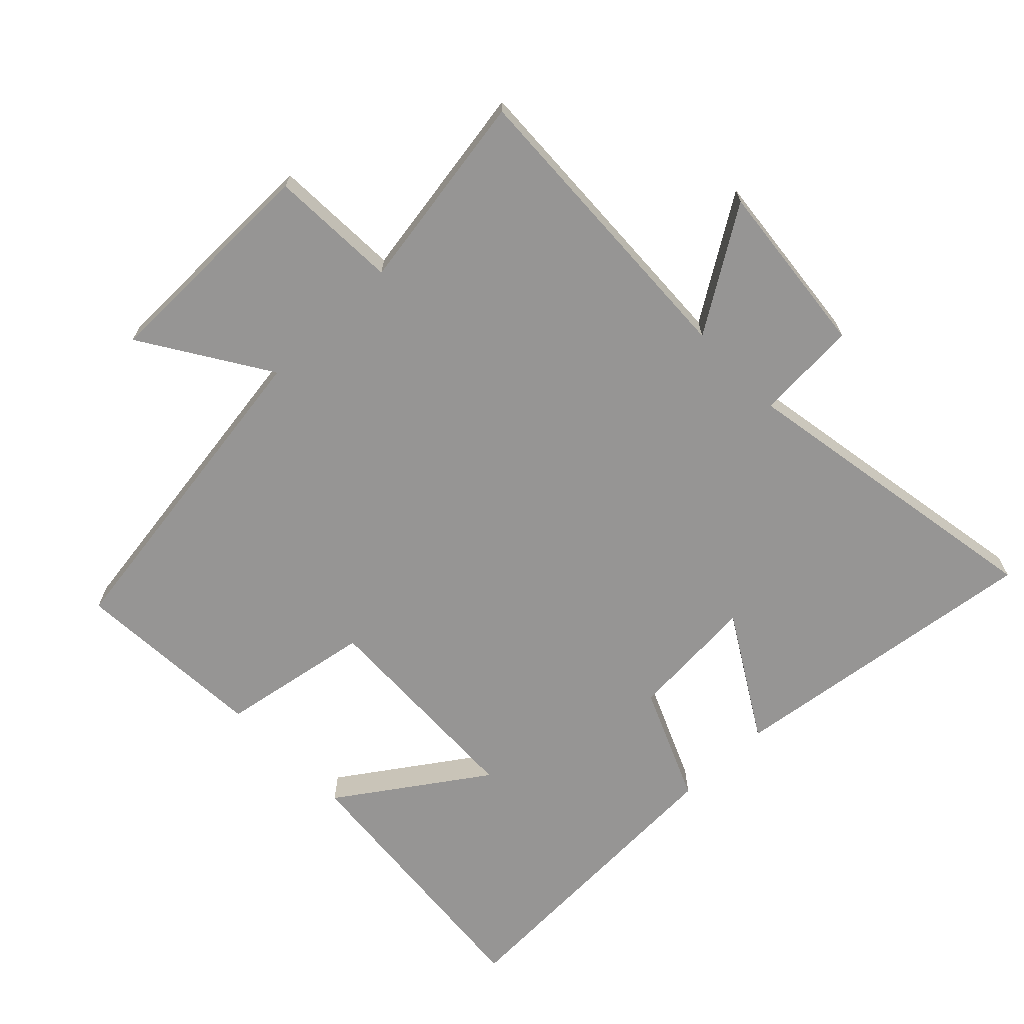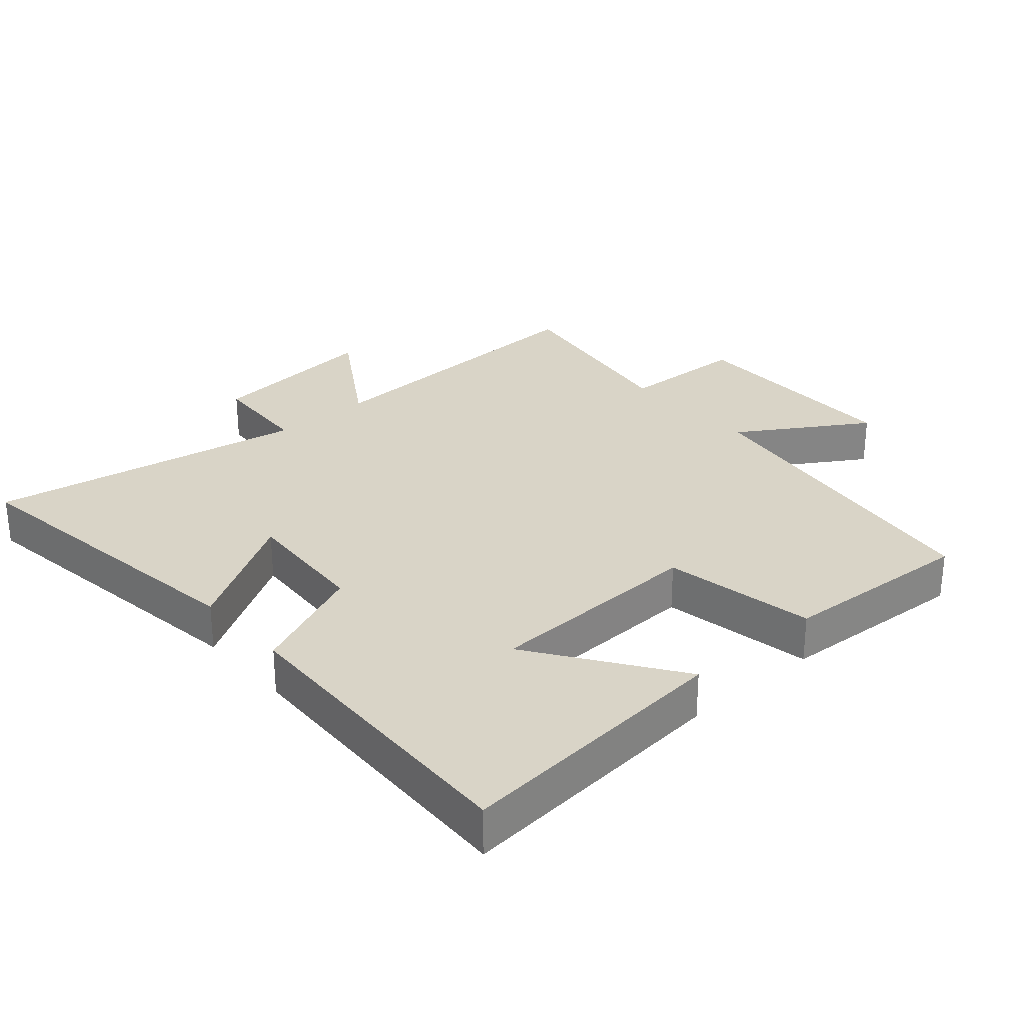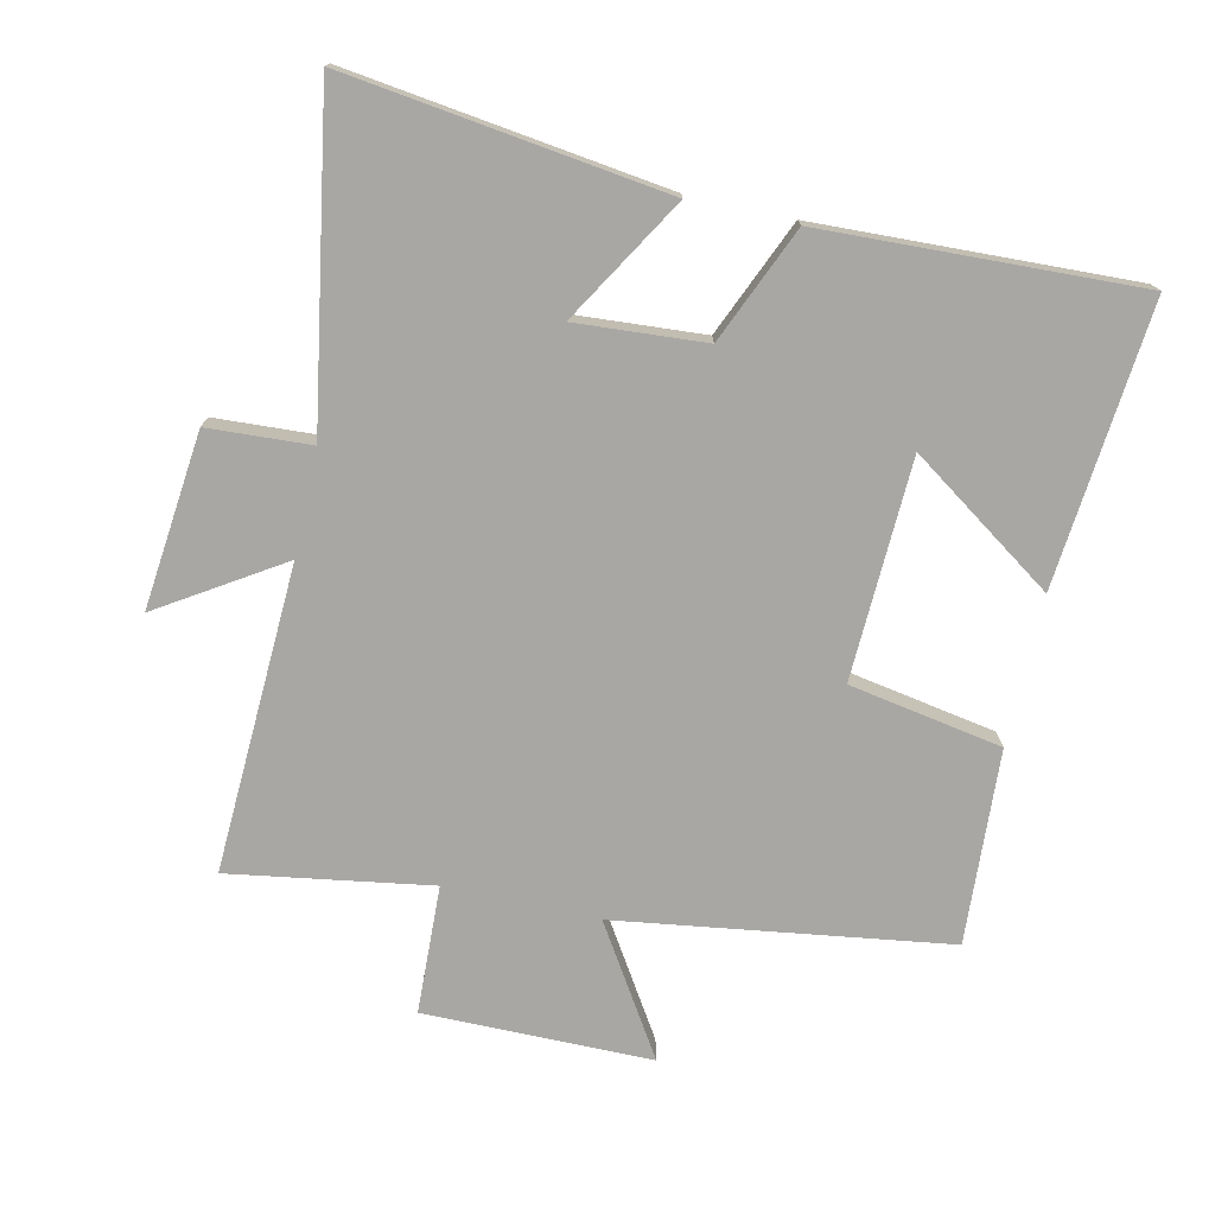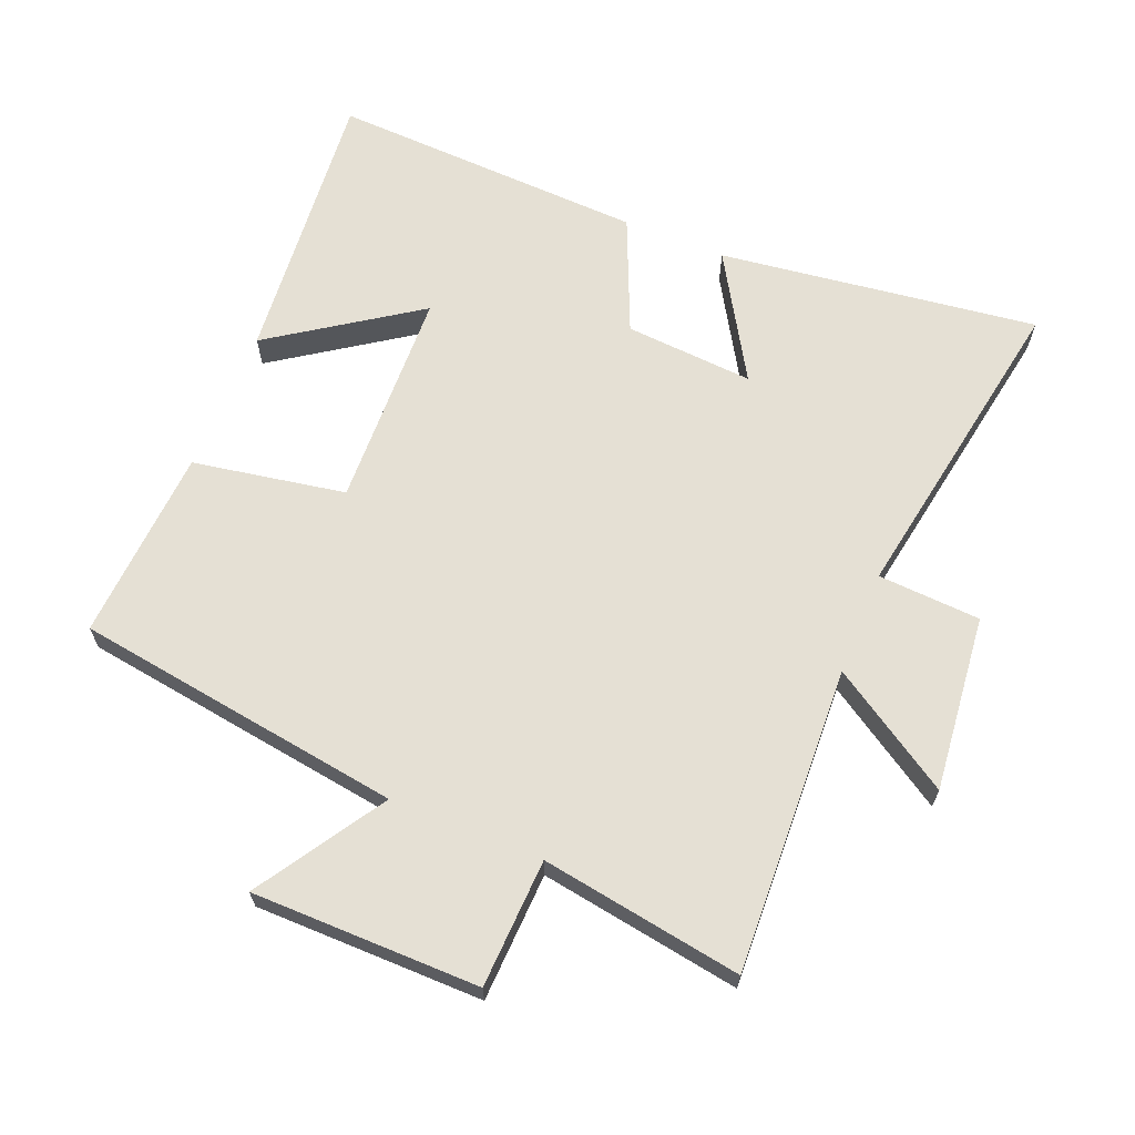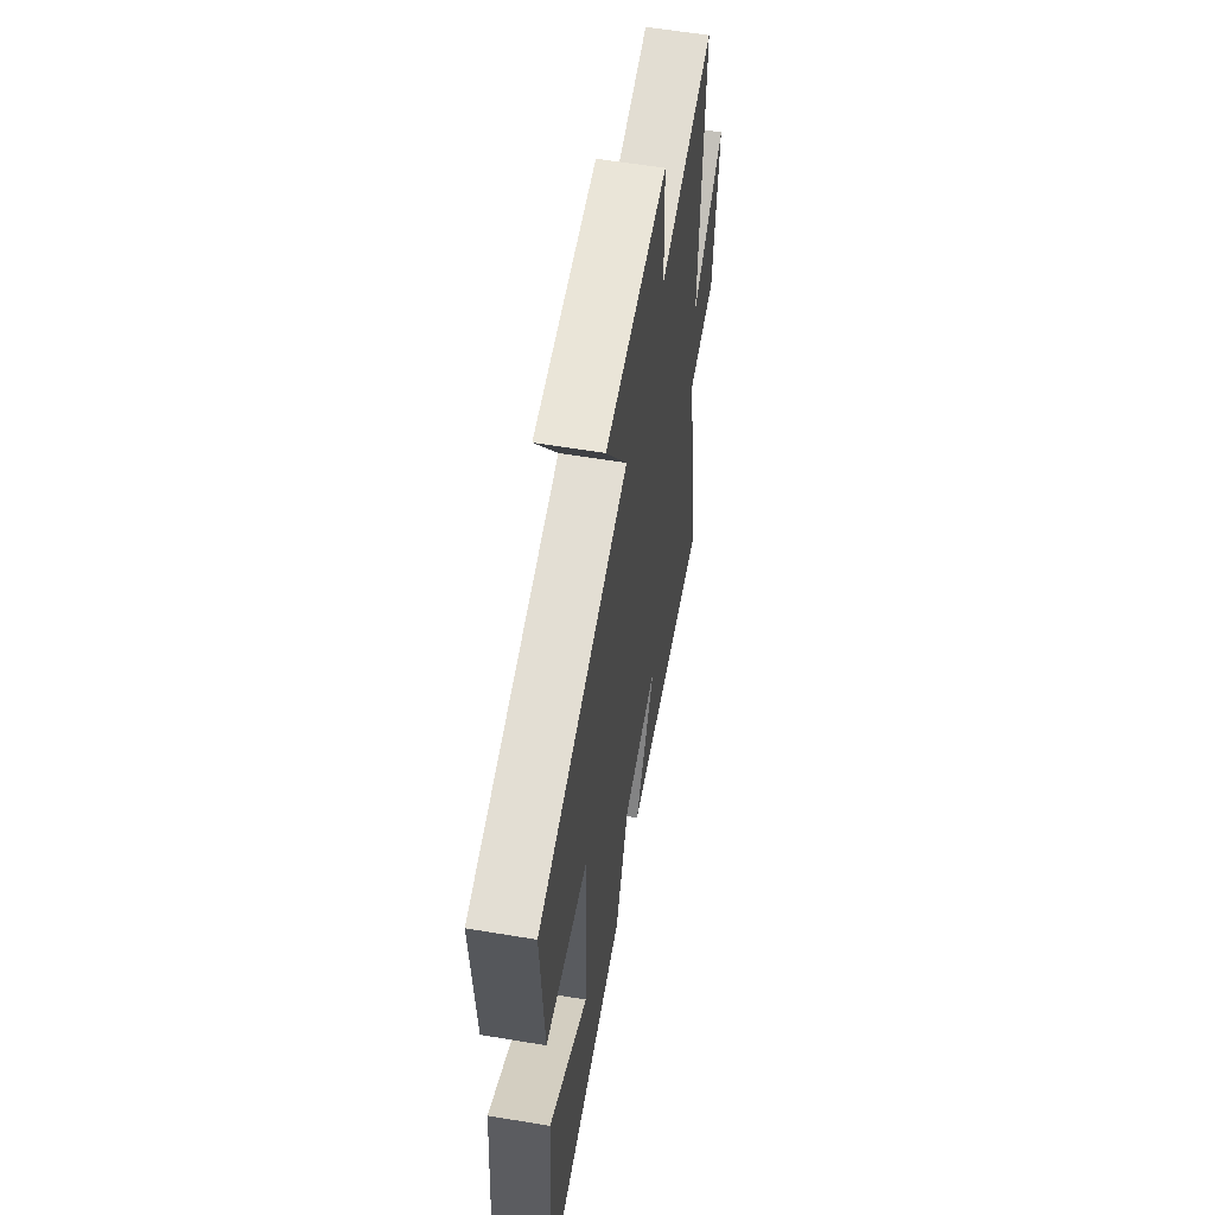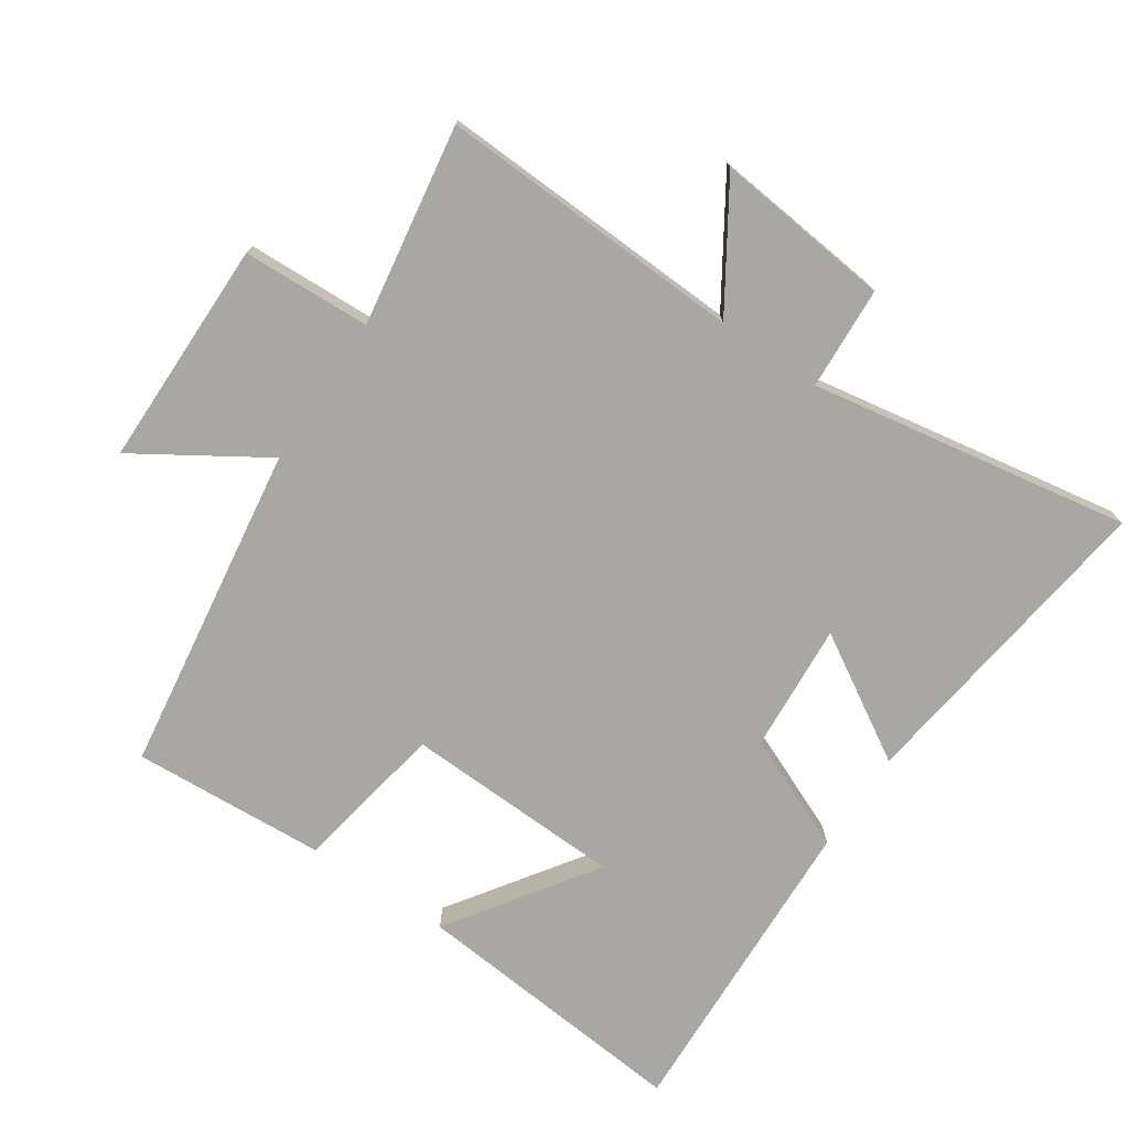
<metadata>
{"format":"obj","ext":"obj","renderer":"f3d","projection":"perspective","resolution":1024,"background":"white","views":[{"elev":-67.6,"azim":44.1,"up":"+Y"},{"elev":28.7,"azim":-131.3,"up":"+Y"},{"elev":-74.8,"azim":167.4,"up":"+Y"},{"elev":65.4,"azim":22.2,"up":"+Y"},{"elev":58.6,"azim":-80.2,"up":"+Z"},{"elev":-74.5,"azim":56.0,"up":"+Y"}]}
</metadata>
<code>
v 0.584 0.07 -0.564
v 0.099 0.07 -0.5
v 0.212 0.07 -0.311
v 0.016 0.07 -0.325
v -0.059 0.07 -0.5
v -0.539 0.07 -0.52
v -0.5 0.07 -0.092
v -0.28 0.07 -0.243
v -0.268 0.07 0.091
v -0.5 0.07 0.132
v -0.518 0.07 0.427
v -0.017 0.07 0.5
v -0.139 0.07 0.693
v 0.207 0.07 0.695
v 0.215 0.07 0.5
v 0.52 0.07 0.549
v 0.5 0.07 0.083
v 0.684 0.07 0.2
v 0.656 0.07 -0.068
v 0.5 0.07 -0.077
v 0.584 0 -0.564
v 0.099 0 -0.5
v 0.212 0 -0.311
v 0.016 0 -0.325
v -0.059 0 -0.5
v -0.539 0 -0.52
v -0.5 0 -0.092
v -0.28 0 -0.243
v -0.268 0 0.091
v -0.5 0 0.132
v -0.518 0 0.427
v -0.017 0 0.5
v -0.139 0 0.693
v 0.207 0 0.695
v 0.215 0 0.5
v 0.52 0 0.549
v 0.5 0 0.083
v 0.684 0 0.2
v 0.656 0 -0.068
v 0.5 0 -0.077
f 17 18 19 20
f 15 16 17
f 15 17 20
f 12 13 14 15
f 11 12 15
f 10 11 15
f 9 10 15
f 8 9 15 20
f 5 6 7 8
f 4 5 8
f 3 4 8 20
f 1 2 3 20
f 40 39 38 37
f 37 36 35
f 40 37 35
f 35 34 33 32
f 35 32 31
f 35 31 30
f 35 30 29
f 40 35 29 28
f 28 27 26 25
f 28 25 24
f 40 28 24 23
f 40 23 22 21
f 1 21 22 2
f 2 22 23 3
f 3 23 24 4
f 4 24 25 5
f 5 25 26 6
f 6 26 27 7
f 7 27 28 8
f 8 28 29 9
f 9 29 30 10
f 10 30 31 11
f 11 31 32 12
f 12 32 33 13
f 13 33 34 14
f 14 34 35 15
f 15 35 36 16
f 16 36 37 17
f 17 37 38 18
f 18 38 39 19
f 19 39 40 20
f 20 40 21 1

</code>
